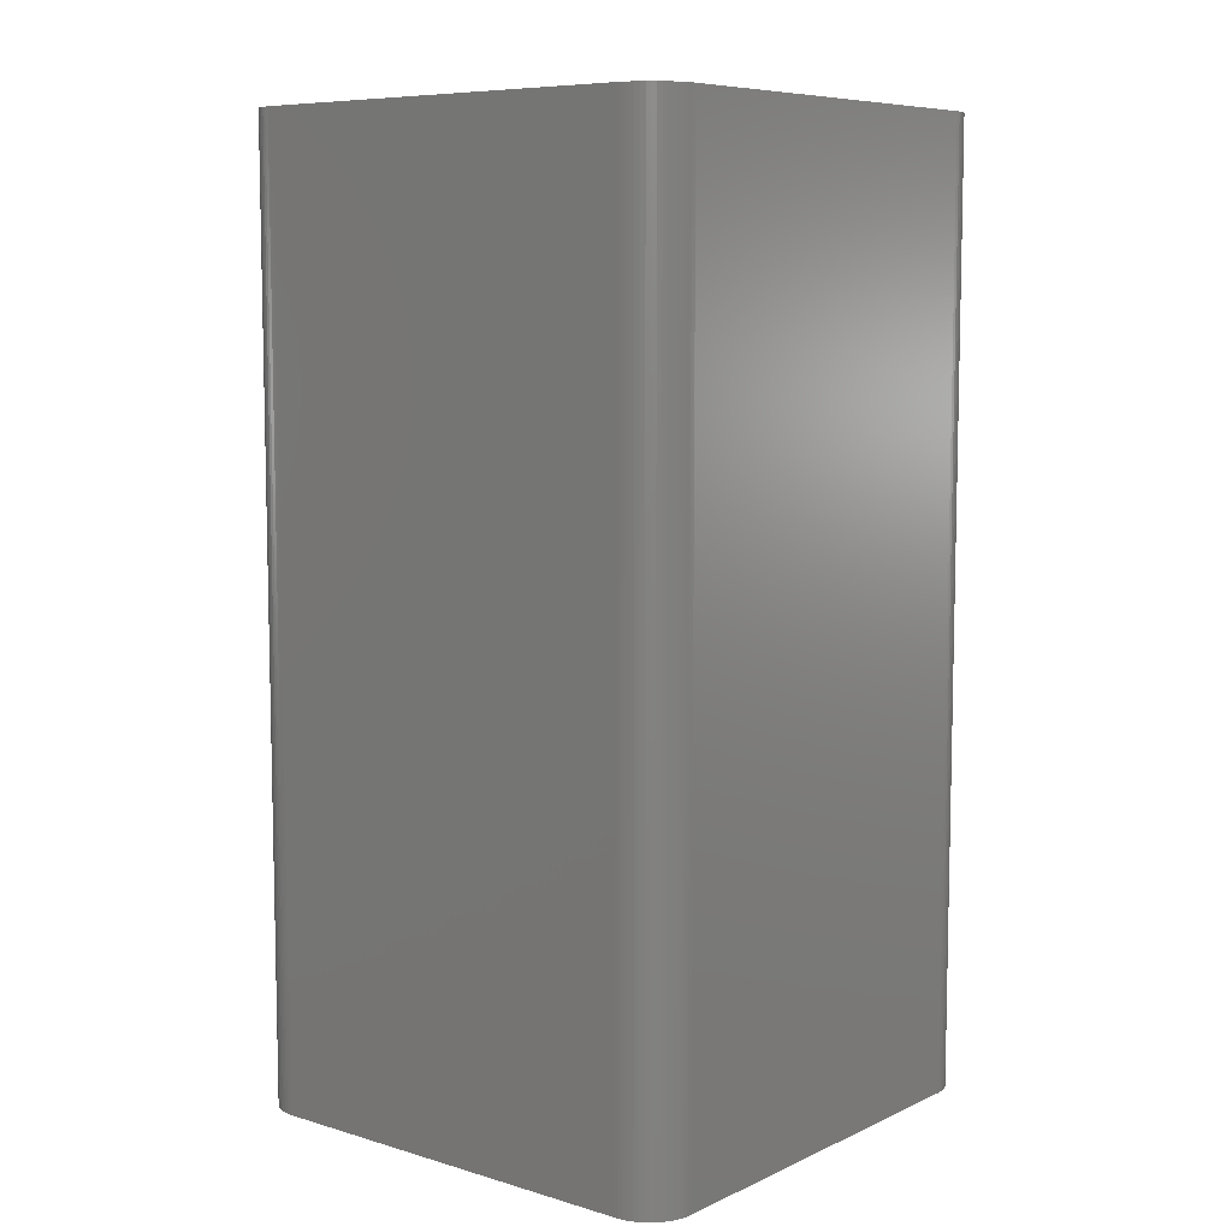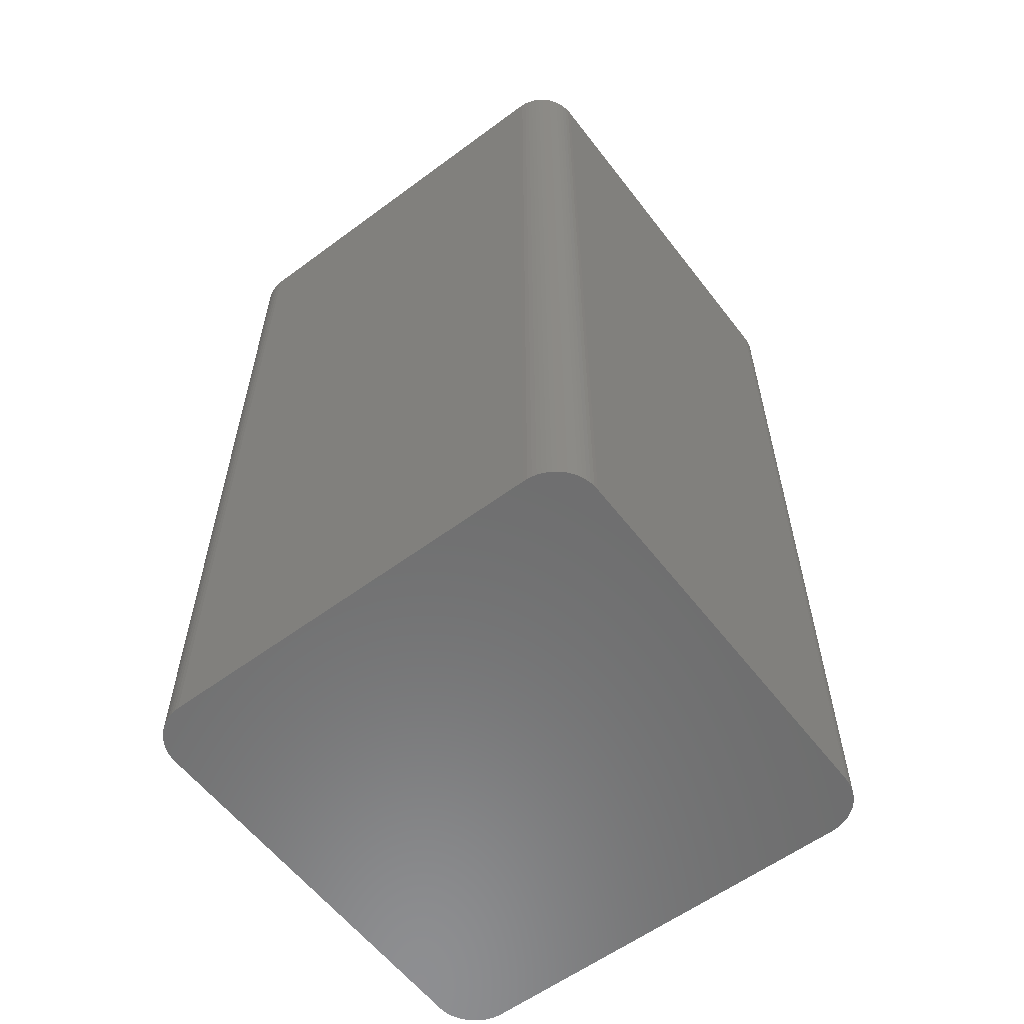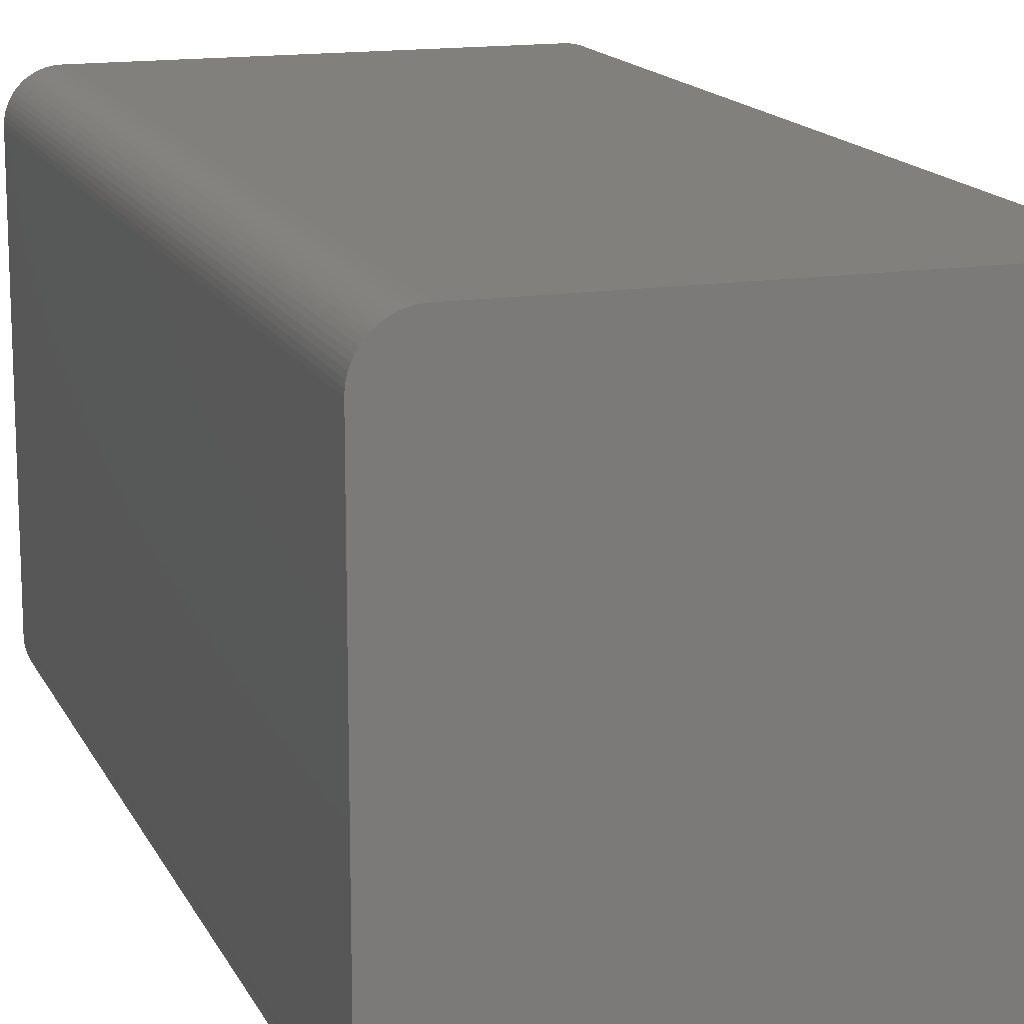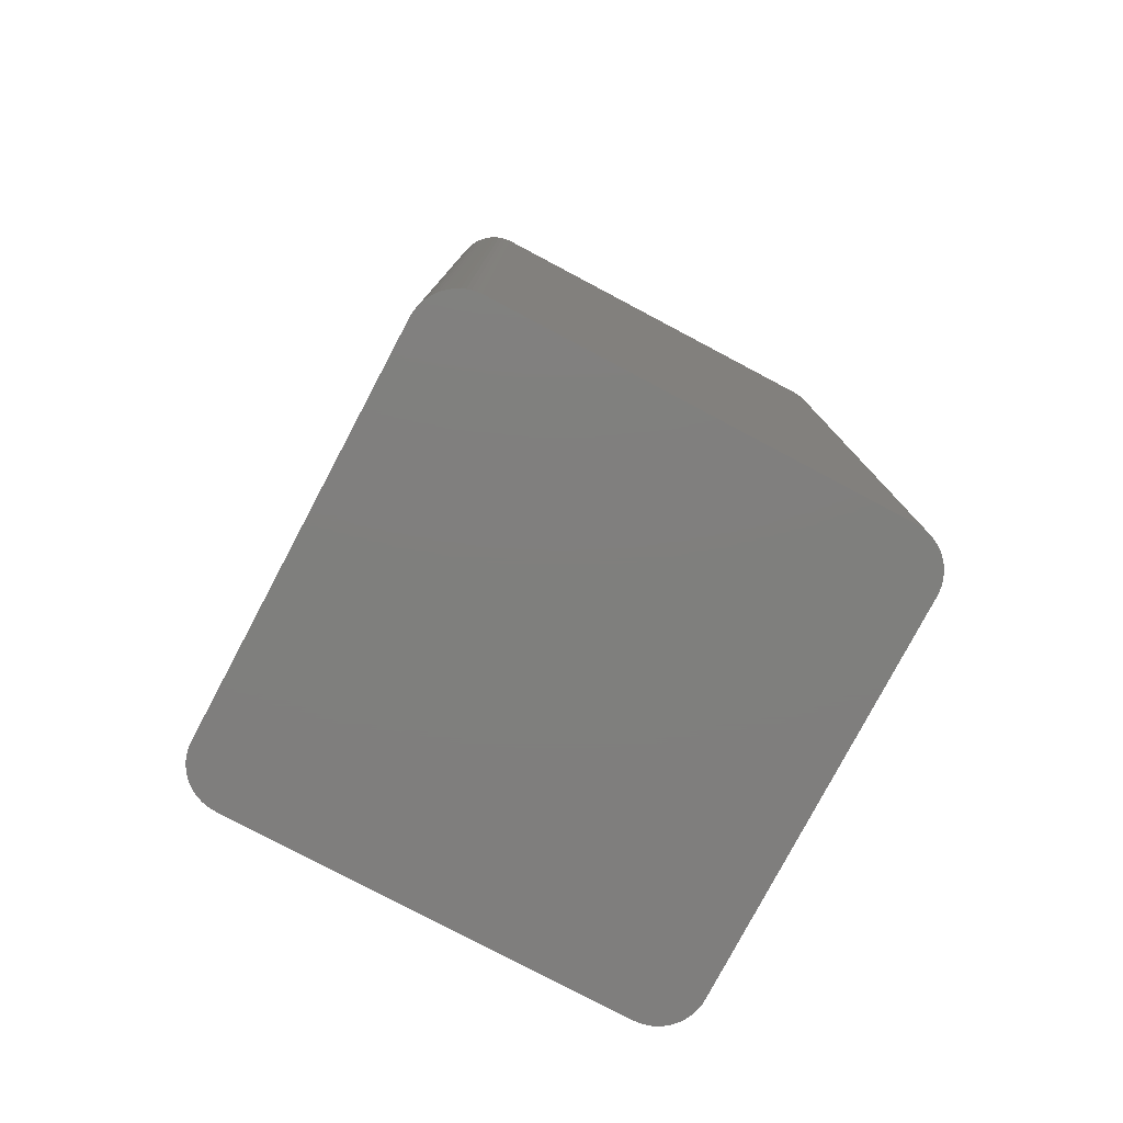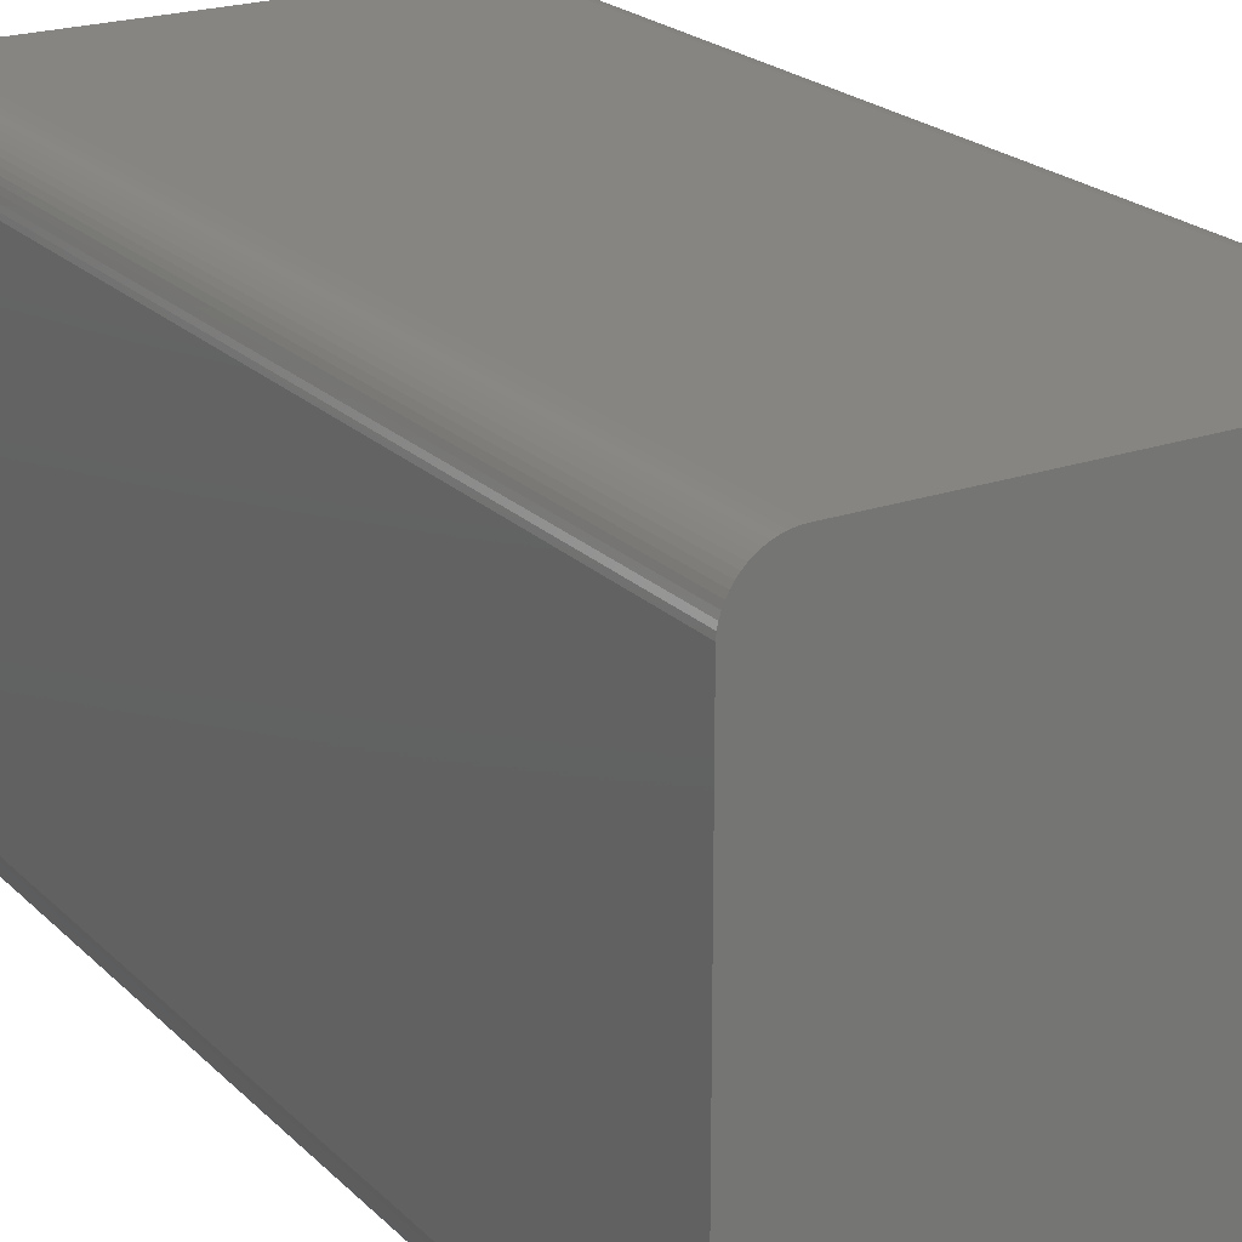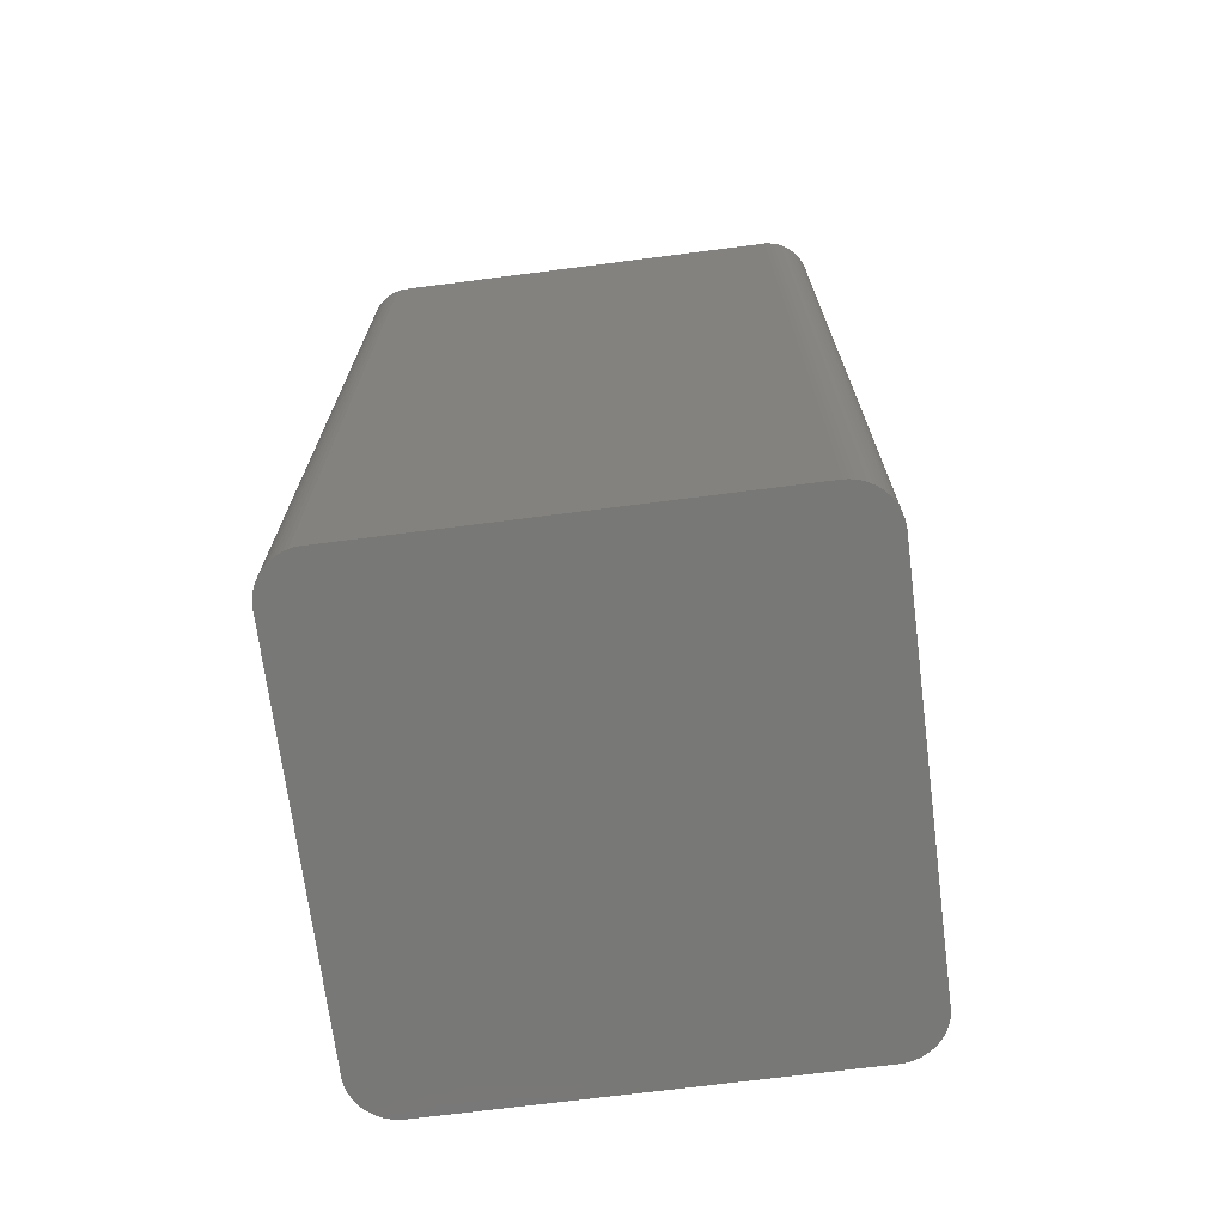
<metadata>
{"format":"stl","ext":"stl","renderer":"f3d","projection":"perspective","resolution":1024,"background":"white","views":[{"elev":7.9,"azim":39.2,"up":"+Z"},{"elev":-58.9,"azim":37.3,"up":"+Z"},{"elev":15.0,"azim":161.6,"up":"+Y"},{"elev":-79.0,"azim":-117.9,"up":"+Z"},{"elev":21.7,"azim":-31.6,"up":"+Y"},{"elev":-70.7,"azim":-82.7,"up":"+Z"}]}
</metadata>
<code>
# stl→obj: 155 verts, 306 faces
v 13.6 11.92 21.34
v 13.52 12.16 -26.42
v 13.52 12.16 21.34
v 13.67 11.68 26.42
v 13.7 11.43 26.42
v 13.7 11.43 21.34
v 12.76 13.16 -26.42
v 13.41 12.39 -26.42
v 13.67 11.68 -26.42
v 13.41 12.39 26.42
v 13.52 12.16 26.42
v 12.76 -13.16 -26.42
v -11.24 -13.72 -26.42
v -13.64 -11.8 -26.42
v -13.56 -12.04 26.42
v 13.6 11.92 26.42
v -12.86 13.08 -26.42
v 13.7 -11.43 26.42
v -13.46 -12.28 26.42
v -13.34 -12.5 26.42
v -12.86 13.08 26.42
v -12.66 13.24 -26.42
v -13.71 11.3 26.42
v -13.71 -11.3 26.42
v 13.6 11.92 -26.42
v 13.72 11.18 26.42
v 13.72 11.18 -26.42
v 12.76 -13.16 26.42
v 12.55 -13.31 -26.42
v -12.66 -13.24 -26.42
v 11.37 13.71 -26.42
v 11.11 13.72 26.42
v 11.37 13.71 26.42
v -13.64 -11.8 26.42
v 13.72 -11.18 -26.42
v 13.72 -11.18 26.42
v 13.52 -12.16 -26.42
v 13.12 -12.81 -26.42
v 11.11 -13.72 26.42
v -11.24 -13.72 26.42
v -11.49 -13.7 -21.34
v -13.34 -12.5 -26.42
v 13.27 12.61 -21.34
v 13.27 12.61 26.42
v -13.34 12.5 -21.34
v -13.2 12.71 26.42
v -13.2 12.71 -21.34
v -11.24 13.72 26.42
v -13.71 11.3 -26.42
v -13.46 12.28 -26.42
v -13.69 -11.55 26.42
v 13.7 11.43 -26.42
v 13.52 -12.16 26.42
v 13.41 -12.39 26.42
v 13.41 -12.39 -26.42
v 13.12 -12.81 26.42
v 11.11 -13.72 -26.42
v 12.1 -13.54 -26.42
v 11.62 -13.68 -26.42
v -12.86 -13.08 -26.42
v -13.04 -12.9 -26.42
v -13.56 -12.04 -26.42
v -11.24 13.72 -26.42
v 11.11 13.72 -26.42
v 12.1 13.54 26.42
v -12.22 13.49 -26.42
v -11.74 13.65 -26.42
v -11.49 13.7 -26.42
v -13.46 12.28 26.42
v -13.2 12.71 -26.42
v -13.71 -11.3 -26.42
v 13.67 -11.68 -26.42
v 13.7 -11.43 -26.42
v -12.66 -13.24 26.42
v -11.98 -13.58 26.42
v -11.74 -13.65 -21.34
v -11.74 -13.65 -26.42
v -11.98 -13.58 -21.34
v 11.37 -13.71 -26.42
v 12.95 -12.99 -26.42
v -13.46 -12.28 -26.42
v 13.12 12.81 -26.42
v 12.76 13.16 26.42
v 12.95 12.99 -26.42
v 12.1 13.54 -26.42
v 12.33 13.44 -26.42
v 12.33 13.44 26.42
v -11.98 13.58 -21.34
v -12.22 13.49 -21.34
v -13.64 11.8 -26.42
v -13.56 12.04 -26.42
v -13.46 12.28 -21.34
v -13.69 11.55 -21.34
v -13.64 11.8 -21.34
v -13.64 11.8 26.42
v -13.56 12.04 -21.34
v -13.04 12.9 -21.34
v -13.04 12.9 -26.42
v -13.69 -11.55 -26.42
v 13.6 -11.92 -26.42
v 13.67 -11.68 26.42
v 13.67 -11.68 -21.34
v -12.86 -13.08 21.34
v -13.2 -12.71 26.42
v -12.22 -13.49 26.42
v -12.22 -13.49 -21.34
v -11.98 -13.58 -26.42
v -11.49 -13.7 26.42
v -12.45 -13.38 -26.42
v 12.33 -13.44 -26.42
v 12.1 -13.54 26.42
v 12.55 -13.31 26.42
v 11.86 -13.62 -26.42
v 11.62 -13.68 26.42
v 12.95 -12.99 21.34
v 13.6 -11.92 -21.34
v 12.95 -12.99 26.42
v 13.27 12.61 -26.42
v 13.12 12.81 26.42
v 12.95 12.99 26.42
v 12.55 13.31 26.42
v 11.62 13.68 -26.42
v 11.86 13.62 -26.42
v 11.62 13.68 26.42
v 11.86 13.62 26.42
v -12.45 13.38 -26.42
v -12.66 13.24 26.42
v -11.98 13.58 26.42
v -11.74 13.65 -21.34
v -11.74 13.65 26.42
v -13.69 11.55 -26.42
v -13.56 12.04 26.42
v -13.69 11.55 26.42
v -13.34 12.5 -26.42
v -13.34 12.5 26.42
v -13.04 12.9 26.42
v -13.2 -12.71 -26.42
v -11.74 -13.65 26.42
v -11.49 -13.7 -26.42
v -12.45 -13.38 26.42
v 12.33 -13.44 26.42
v 11.86 -13.62 26.42
v 11.37 -13.71 26.42
v 13.27 -12.61 -26.42
v 12.55 13.31 -26.42
v 11.62 13.68 -21.34
v -12.45 13.38 26.42
v -12.22 13.49 26.42
v -11.98 13.58 -26.42
v -11.49 13.7 26.42
v 13.6 -11.92 26.42
v -13.04 -12.9 26.42
v -12.86 -13.08 26.42
v -12.22 -13.49 -26.42
v 13.27 -12.61 26.42
f 1 2 3
f 4 5 6
f 7 8 9
f 10 11 3
f 12 13 14
f 10 15 4
f 11 1 3
f 6 9 4
f 4 11 10
f 1 16 4
f 14 17 9
f 15 18 4
f 9 12 14
f 15 19 20
f 21 22 17
f 23 24 15
f 9 1 4
f 2 25 9
f 26 27 6
f 18 26 4
f 28 29 12
f 13 30 14
f 17 31 9
f 32 33 31
f 15 34 14
f 10 23 15
f 11 16 1
f 4 16 11
f 35 36 18
f 35 27 26
f 35 37 12
f 9 35 12
f 37 38 12
f 15 39 18
f 40 41 13
f 30 42 14
f 31 7 9
f 43 44 10
f 45 46 47
f 10 48 23
f 49 50 17
f 14 49 17
f 49 24 23
f 24 51 34
f 26 5 4
f 6 5 26
f 9 27 35
f 27 52 6
f 26 36 35
f 18 36 26
f 53 54 55
f 56 53 18
f 39 40 13
f 15 40 39
f 13 57 39
f 12 57 13
f 39 28 18
f 58 59 57
f 30 60 61
f 42 62 14
f 8 43 10
f 3 8 10
f 63 64 31
f 10 65 48
f 48 32 63
f 17 63 31
f 48 21 23
f 66 67 68
f 21 69 23
f 50 70 17
f 24 34 15
f 34 51 14
f 49 71 24
f 14 71 49
f 9 52 27
f 6 52 9
f 35 72 37
f 72 73 18
f 74 75 40
f 15 74 40
f 76 77 41
f 78 77 76
f 57 79 39
f 12 58 57
f 28 56 18
f 38 80 12
f 62 81 15
f 14 62 15
f 8 2 9
f 3 2 8
f 7 82 8
f 83 84 7
f 85 86 7
f 10 83 65
f 65 87 85
f 31 85 7
f 65 32 48
f 65 33 32
f 63 68 48
f 88 66 89
f 90 91 50
f 69 45 92
f 90 93 94
f 94 95 96
f 50 96 92
f 69 95 23
f 46 97 47
f 70 98 17
f 71 51 24
f 51 99 14
f 72 100 37
f 18 101 102
f 35 73 72
f 18 73 35
f 74 103 30
f 15 104 74
f 75 105 106
f 106 107 78
f 76 75 78
f 40 108 41
f 30 109 74
f 13 109 30
f 110 111 58
f 12 110 58
f 28 112 29
f 39 111 28
f 111 113 58
f 59 114 79
f 53 55 37
f 56 115 38
f 116 53 37
f 53 101 18
f 115 117 28
f 12 115 28
f 42 81 62
f 42 20 81
f 1 25 2
f 9 25 1
f 82 118 8
f 82 119 43
f 119 120 83
f 10 119 83
f 82 84 119
f 7 84 82
f 83 87 65
f 87 121 86
f 31 122 123
f 124 125 123
f 32 64 63
f 31 64 32
f 126 68 63
f 17 126 63
f 21 127 22
f 48 128 21
f 128 129 88
f 129 130 68
f 94 96 90
f 49 90 50
f 93 131 49
f 23 93 49
f 96 132 69
f 92 96 69
f 93 95 94
f 95 133 23
f 70 45 47
f 47 97 70
f 45 134 50
f 92 45 50
f 46 135 69
f 21 46 69
f 97 136 21
f 17 97 21
f 71 99 51
f 14 99 71
f 116 100 72
f 37 100 116
f 72 102 116
f 18 102 72
f 104 20 42
f 15 20 104
f 104 137 61
f 30 61 42
f 75 138 40
f 78 107 77
f 76 138 75
f 41 138 76
f 13 77 109
f 77 139 41
f 75 106 78
f 74 140 75
f 111 141 28
f 12 29 110
f 110 141 111
f 29 141 110
f 59 79 57
f 113 114 59
f 111 142 113
f 58 113 59
f 39 114 111
f 114 143 79
f 54 144 55
f 37 55 38
f 115 80 38
f 12 80 115
f 56 117 115
f 28 117 56
f 43 118 82
f 8 118 43
f 119 44 43
f 10 44 119
f 84 120 119
f 83 120 84
f 87 86 85
f 83 121 87
f 7 121 83
f 121 145 86
f 65 124 33
f 31 33 146
f 85 123 65
f 31 123 85
f 147 148 89
f 17 22 126
f 128 147 21
f 88 89 128
f 126 147 89
f 22 147 126
f 66 149 67
f 128 130 129
f 48 130 128
f 130 150 68
f 90 131 93
f 49 131 90
f 96 91 90
f 50 91 96
f 95 132 96
f 69 132 95
f 93 133 95
f 23 133 93
f 70 134 45
f 50 134 70
f 45 135 46
f 69 135 45
f 97 98 70
f 17 98 97
f 46 136 97
f 21 136 46
f 53 151 101
f 102 101 116
f 81 19 15
f 20 19 81
f 103 152 61
f 74 153 103
f 42 137 104
f 61 137 42
f 138 108 40
f 41 108 138
f 109 154 106
f 77 107 109
f 13 139 77
f 41 139 13
f 109 140 74
f 106 140 109
f 141 112 28
f 29 112 141
f 114 142 111
f 113 142 114
f 39 143 114
f 79 143 39
f 56 54 53
f 56 155 54
f 38 144 56
f 55 144 38
f 7 145 121
f 86 145 7
f 146 124 123
f 33 124 146
f 146 122 31
f 123 122 146
f 126 66 68
f 89 66 126
f 147 127 21
f 22 127 147
f 128 148 147
f 89 148 128
f 48 150 130
f 68 150 48
f 116 151 53
f 101 151 116
f 103 60 30
f 61 60 103
f 104 152 74
f 61 152 104
f 107 154 109
f 106 154 107
f 140 105 75
f 106 105 140
f 144 155 56
f 54 155 144
f 65 125 124
f 123 125 65
f 129 67 88
f 68 67 129
f 152 153 74
f 103 153 152
f 88 149 66
f 67 149 88

</code>
